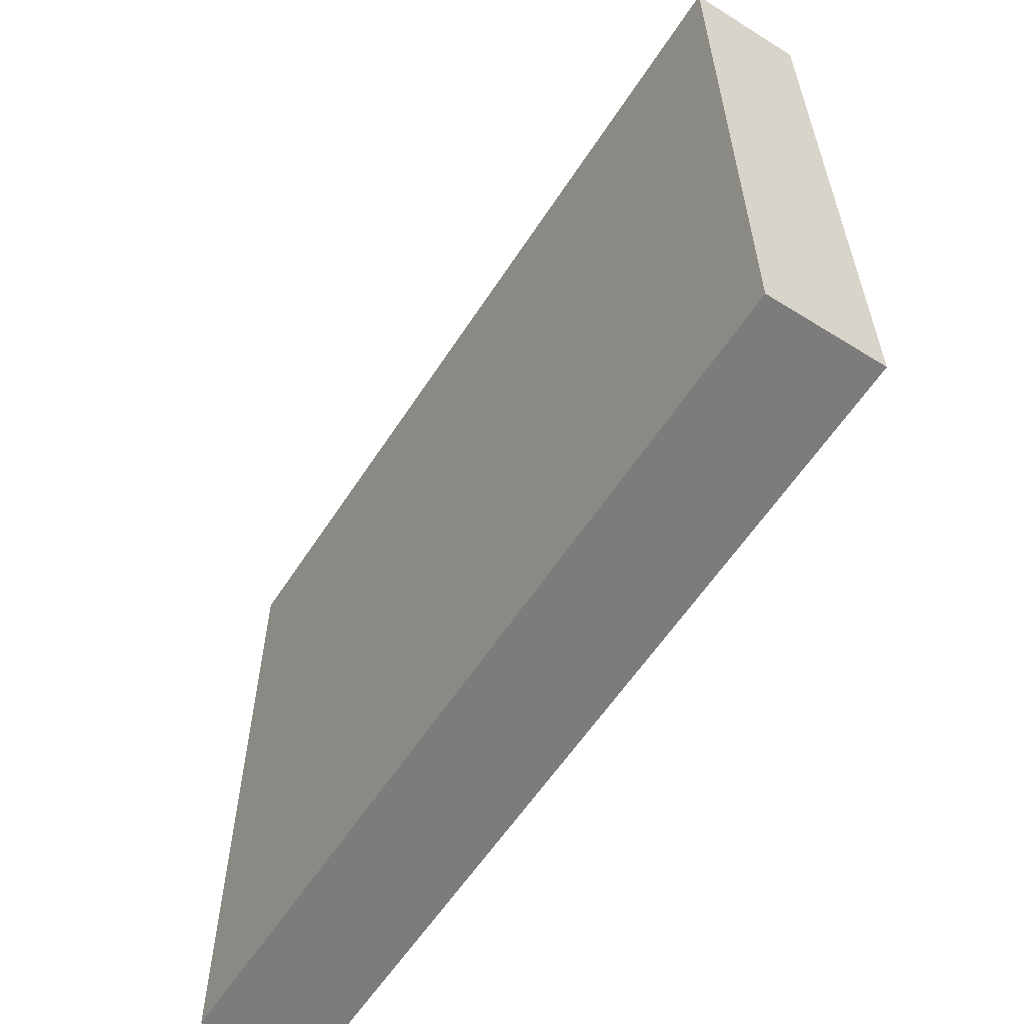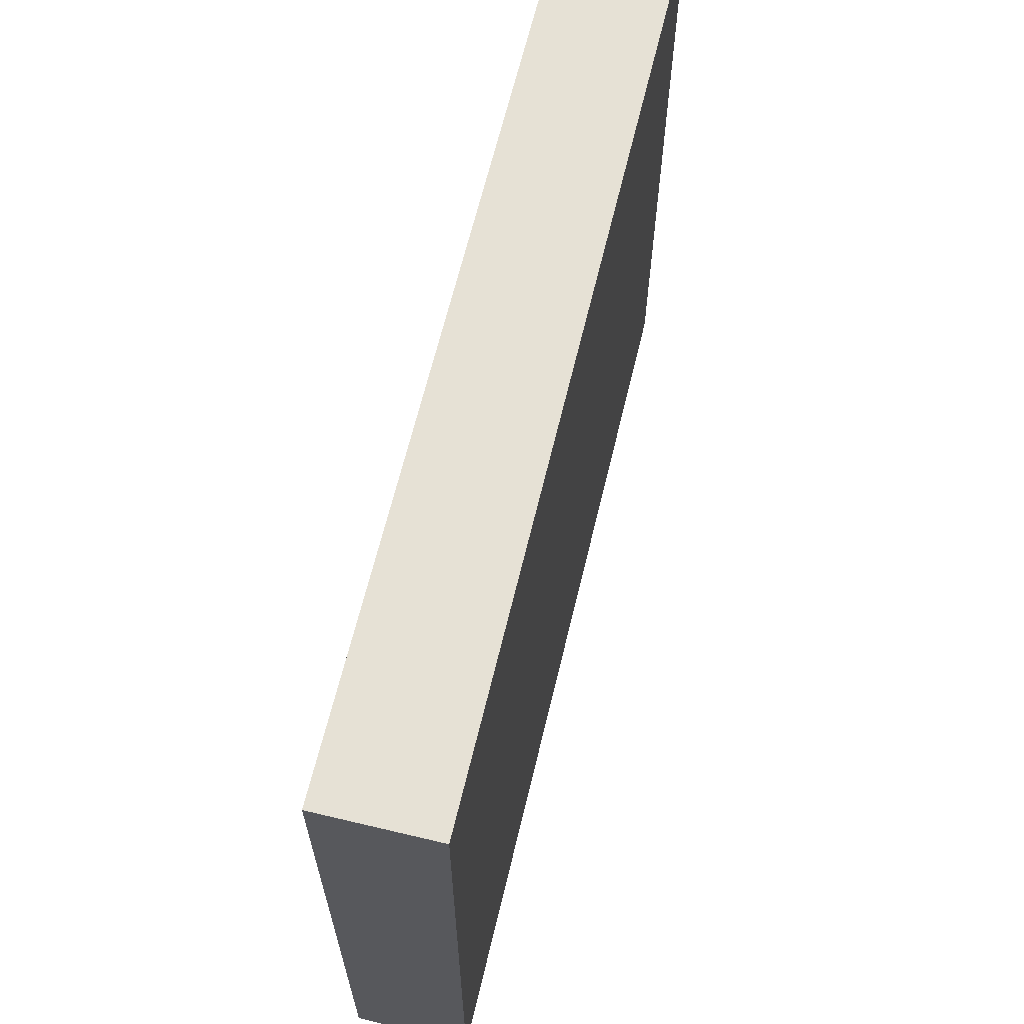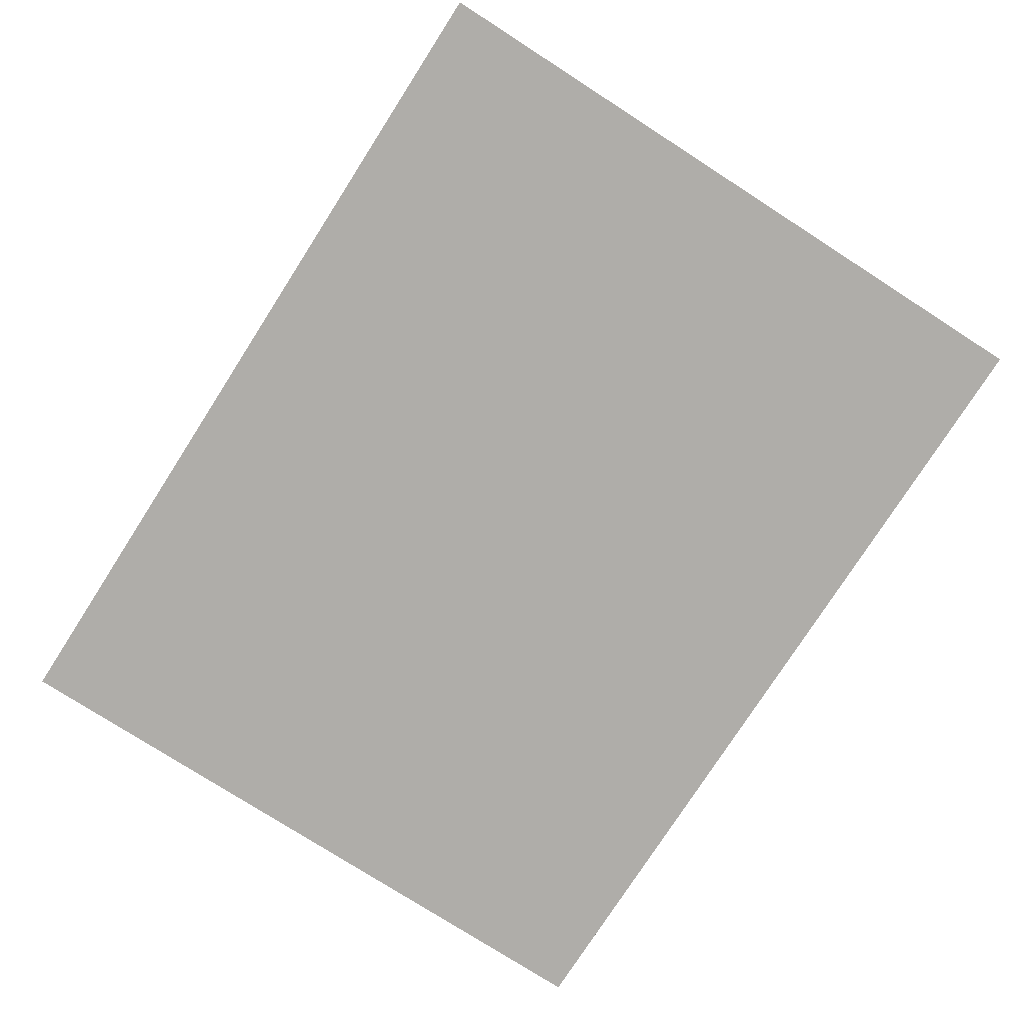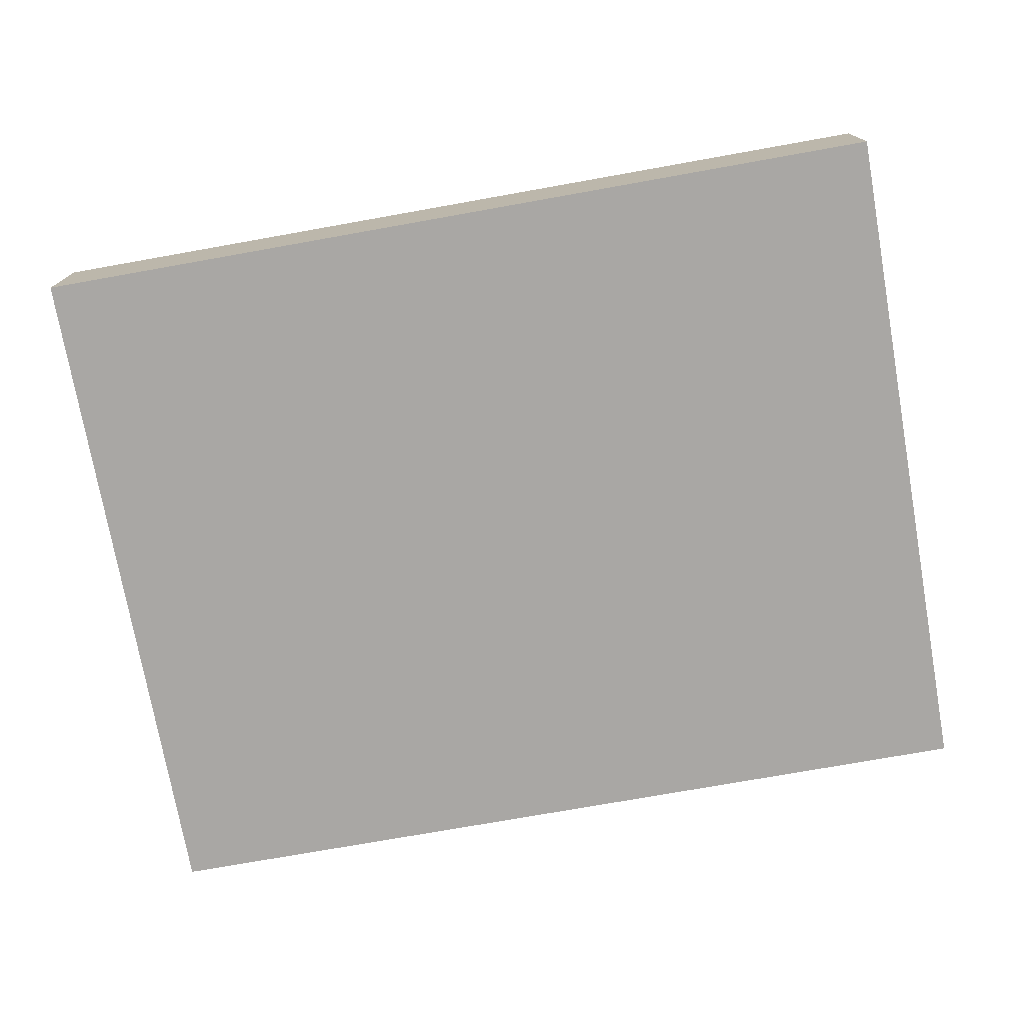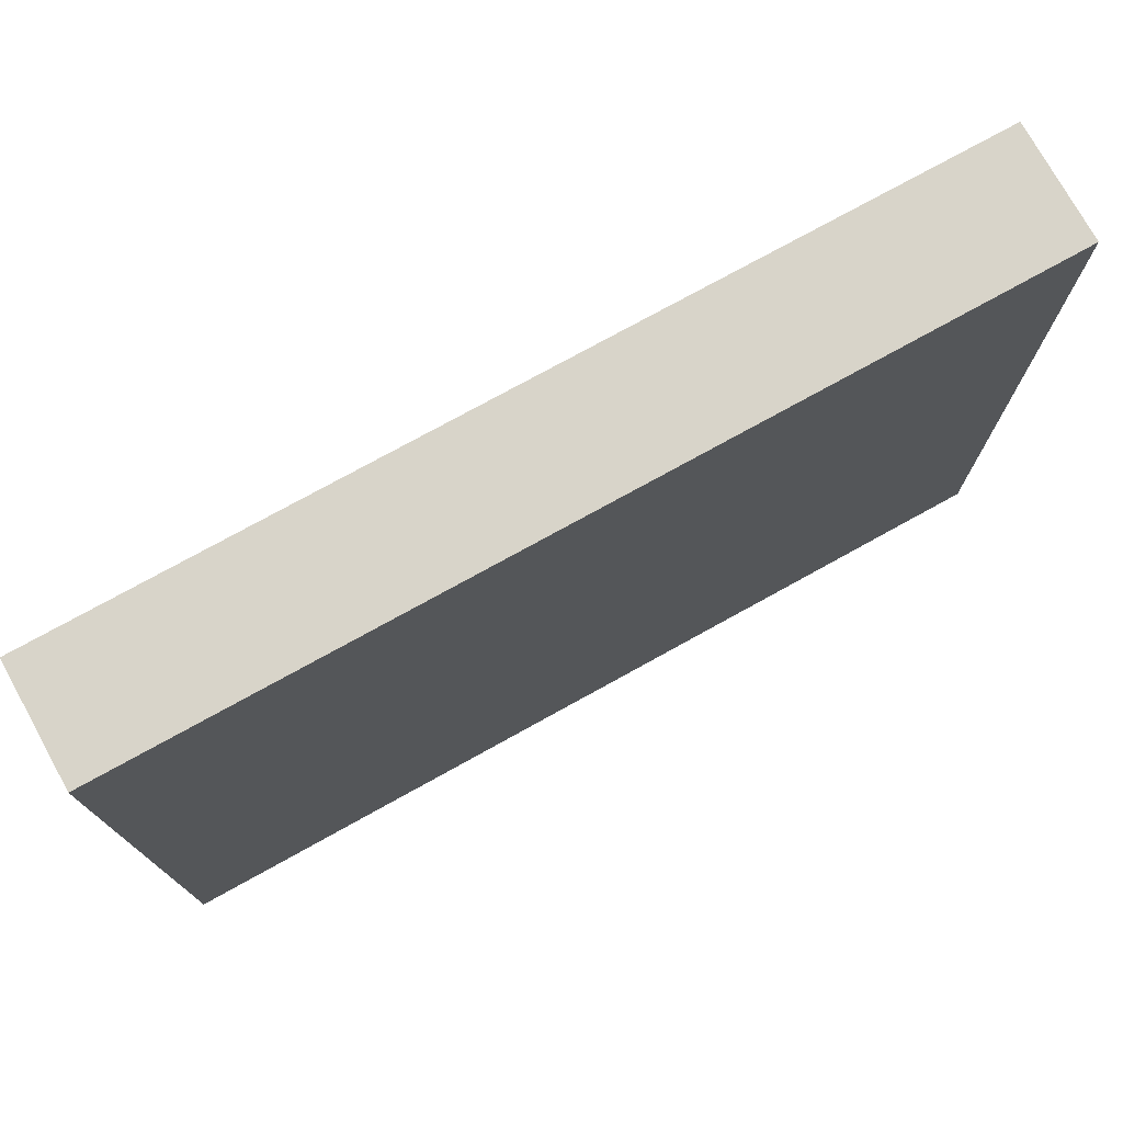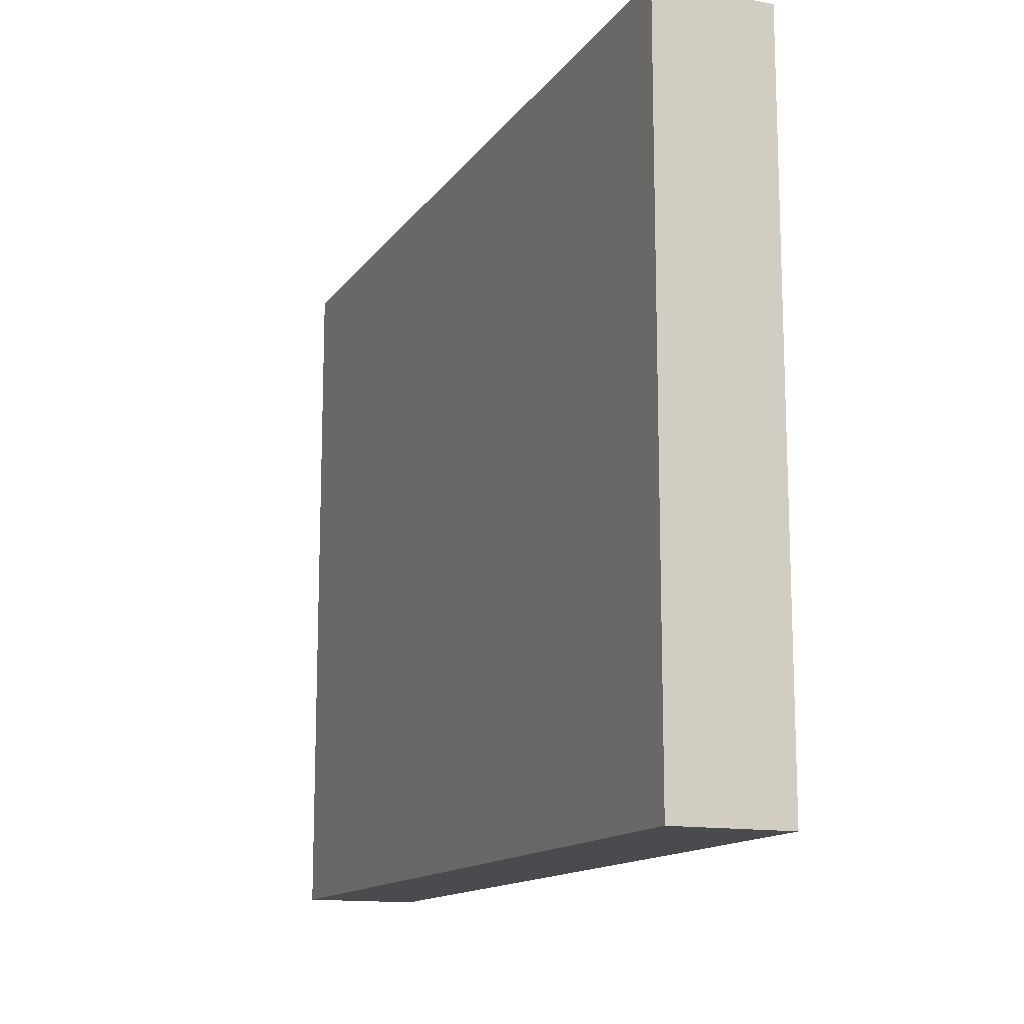
<metadata>
{"format":"obj","ext":"obj","renderer":"f3d","projection":"perspective","resolution":1024,"background":"white","views":[{"elev":-58.8,"azim":-122.7,"up":"+Y"},{"elev":64.5,"azim":-76.5,"up":"+Y"},{"elev":-77.2,"azim":-122.7,"up":"+Z"},{"elev":-74.7,"azim":-169.9,"up":"+Z"},{"elev":75.4,"azim":151.0,"up":"+Y"},{"elev":-13.7,"azim":67.6,"up":"+Y"}]}
</metadata>
<code>
v 2.139 -0.2374 0.1967
v -1.031 -0.2374 0.1967
v 2.139 2.263 0.1967
v -1.031 2.263 0.1967
v -1.031 -0.2374 0.1967
v -1.031 -0.2374 -0.2159
v -1.031 2.263 0.1967
v -1.031 2.263 -0.2159
v -1.031 -0.2374 -0.2159
v 2.139 -0.2374 -0.2159
v -1.031 2.263 -0.2159
v 2.139 2.263 -0.2159
v 2.139 -0.2374 -0.2159
v 2.139 -0.2374 0.1967
v 2.139 2.263 -0.2159
v 2.139 2.263 0.1967
v 2.139 2.263 0.1967
v -1.031 2.263 0.1967
v 2.139 2.263 -0.2159
v -1.031 2.263 -0.2159
v 2.139 -0.2374 -0.2159
v -1.031 -0.2374 -0.2159
v 2.139 -0.2374 0.1967
v -1.031 -0.2374 0.1967
g 0_C5_(6)_867_58
f 1 3 2
f 2 3 4
f 5 7 6
f 6 7 8
f 9 11 10
f 10 11 12
f 13 15 14
f 14 15 16
f 17 19 18
f 18 19 20
f 21 23 22
f 22 23 24

</code>
